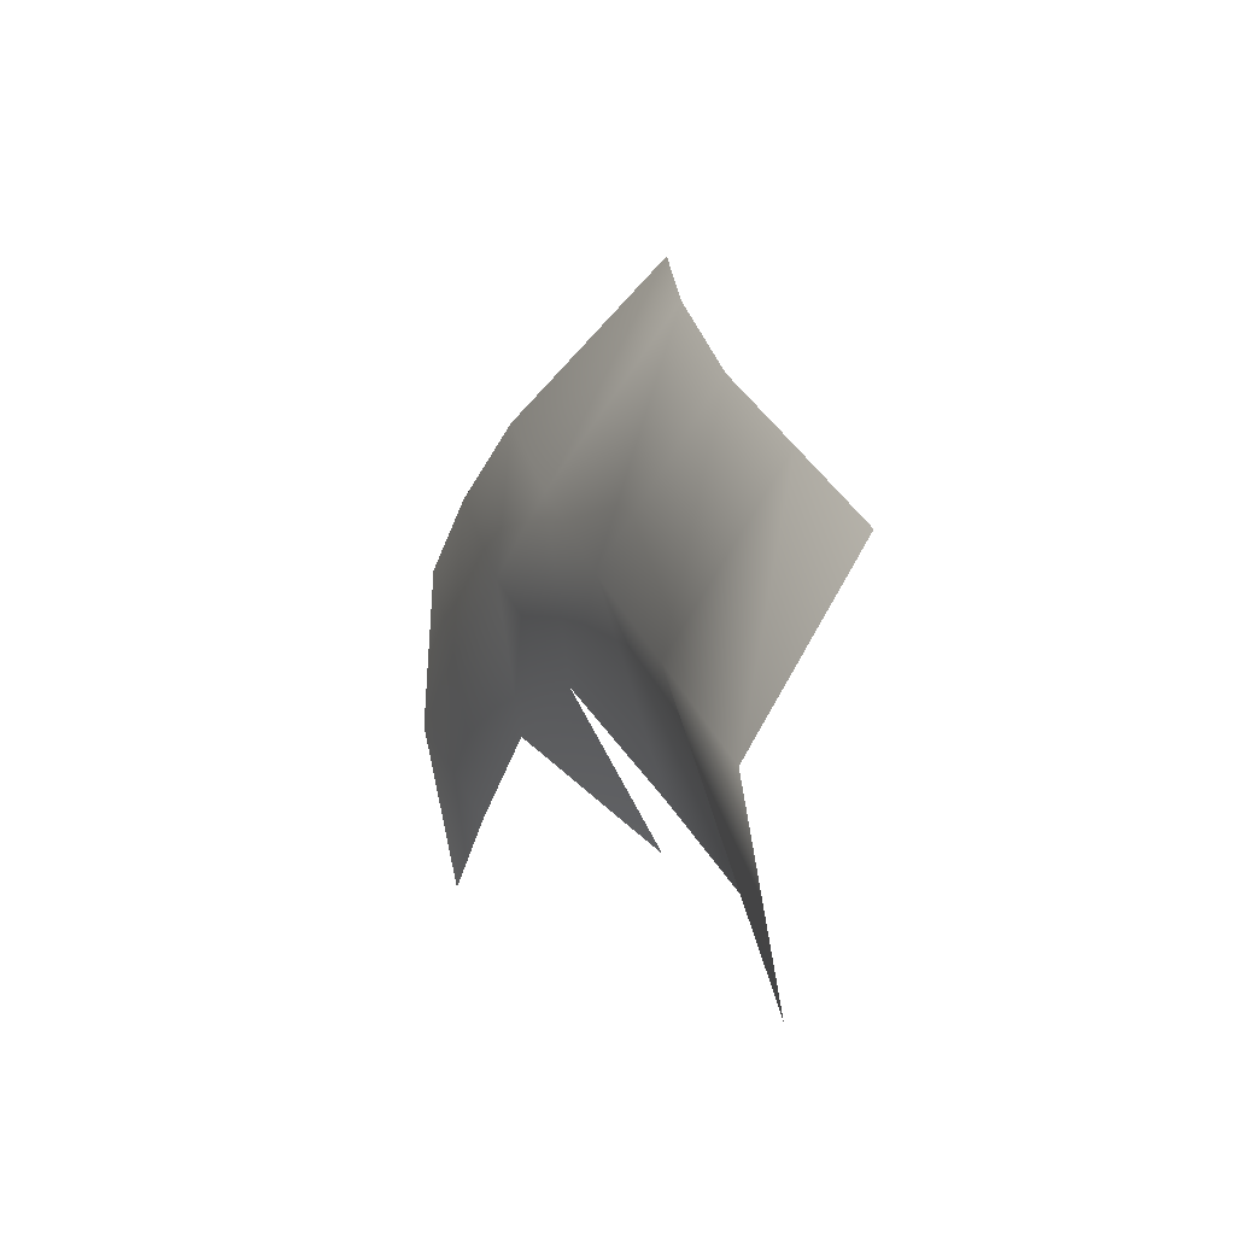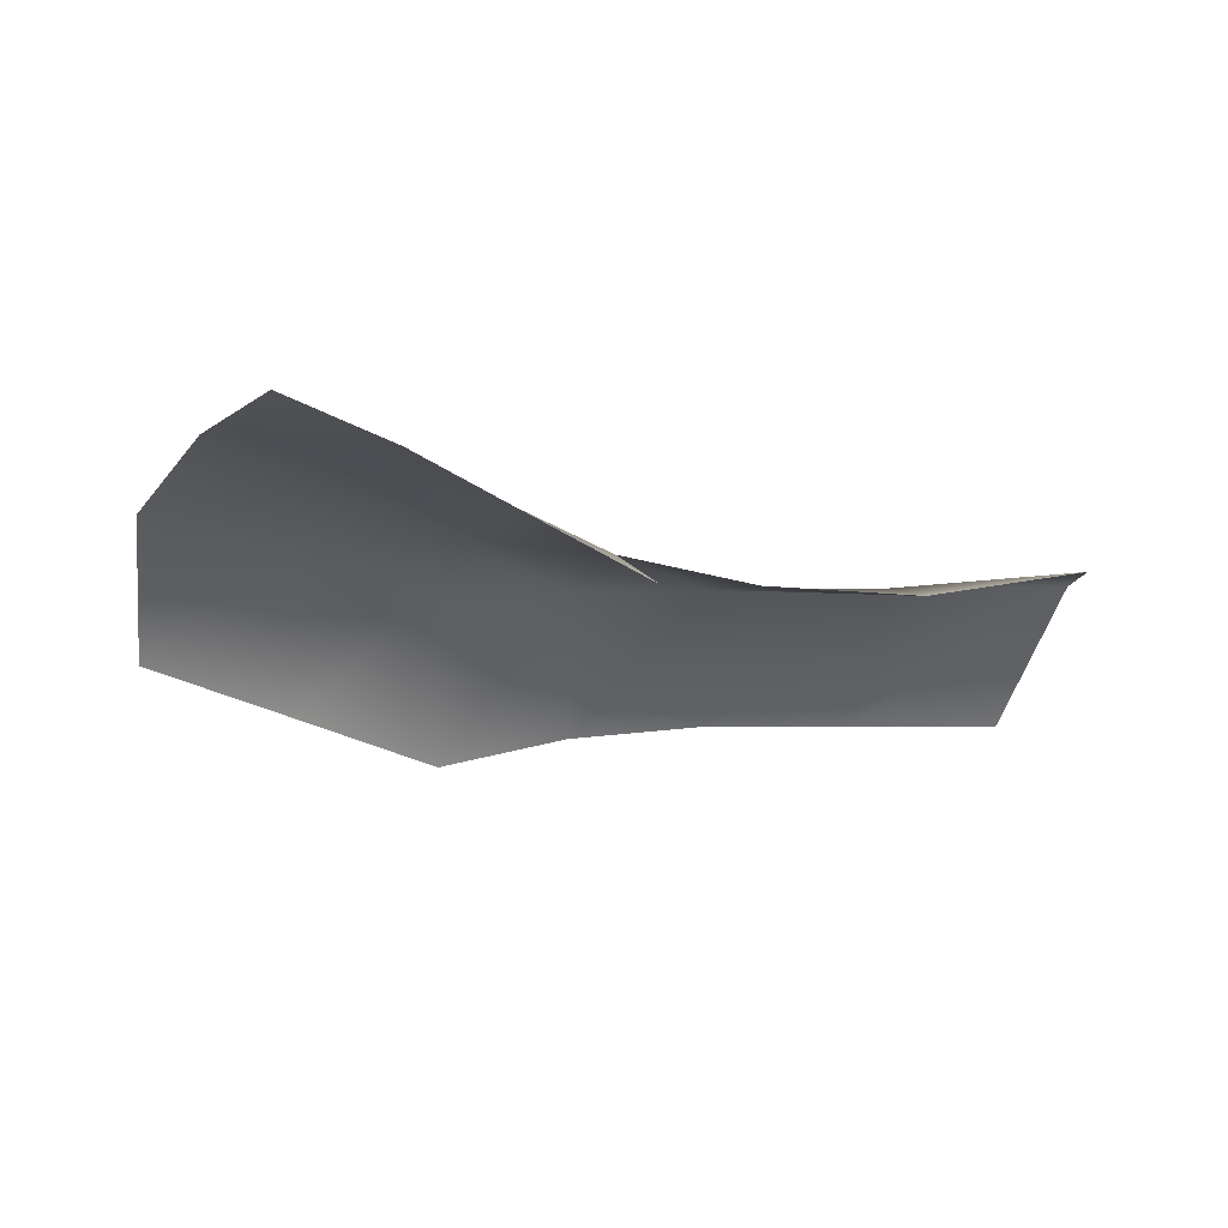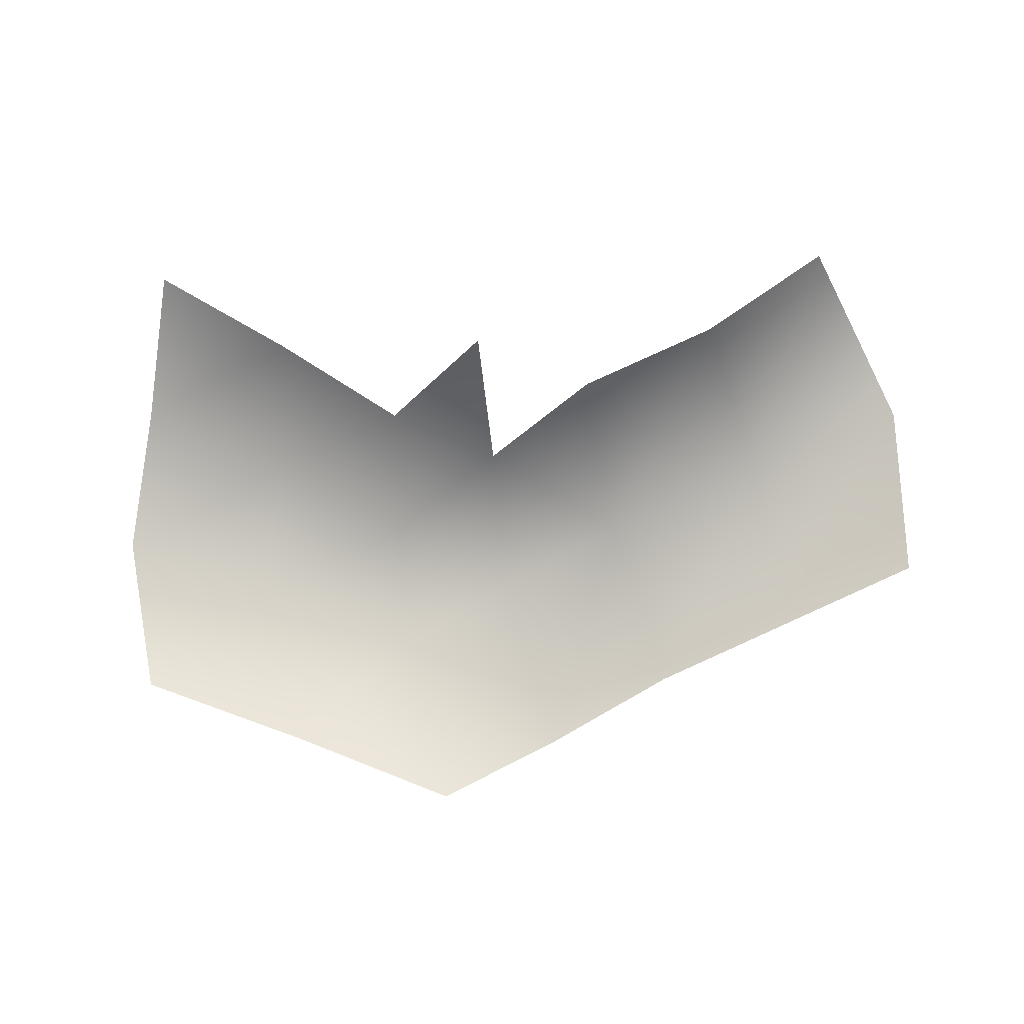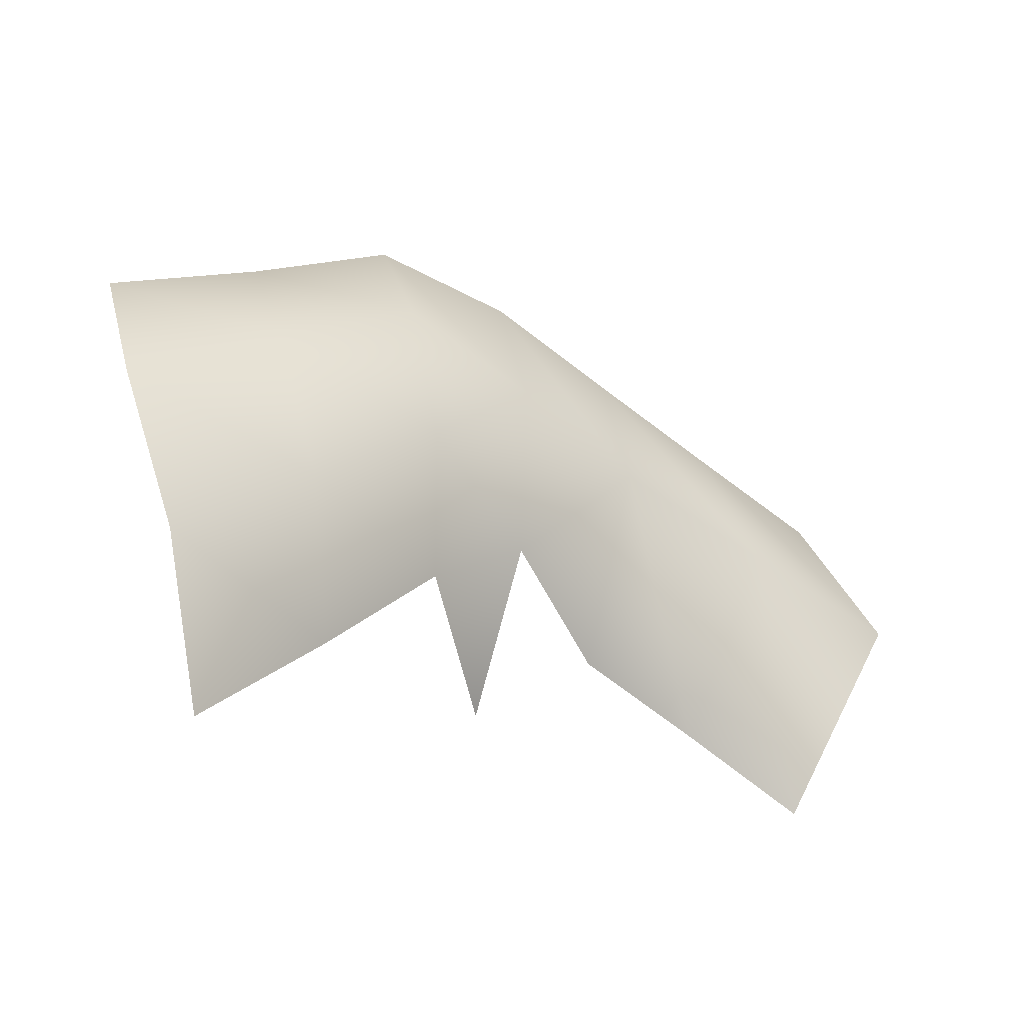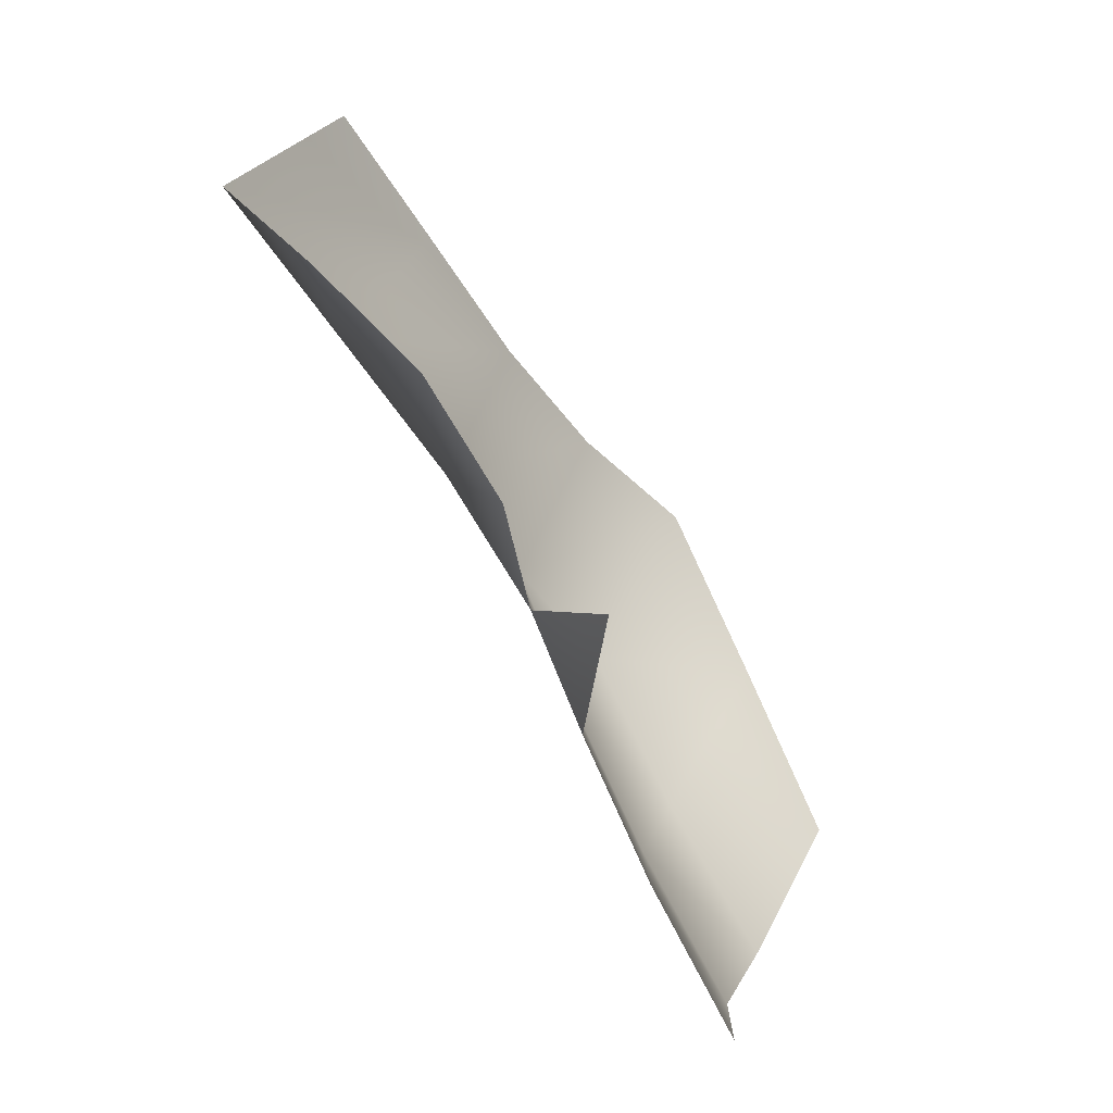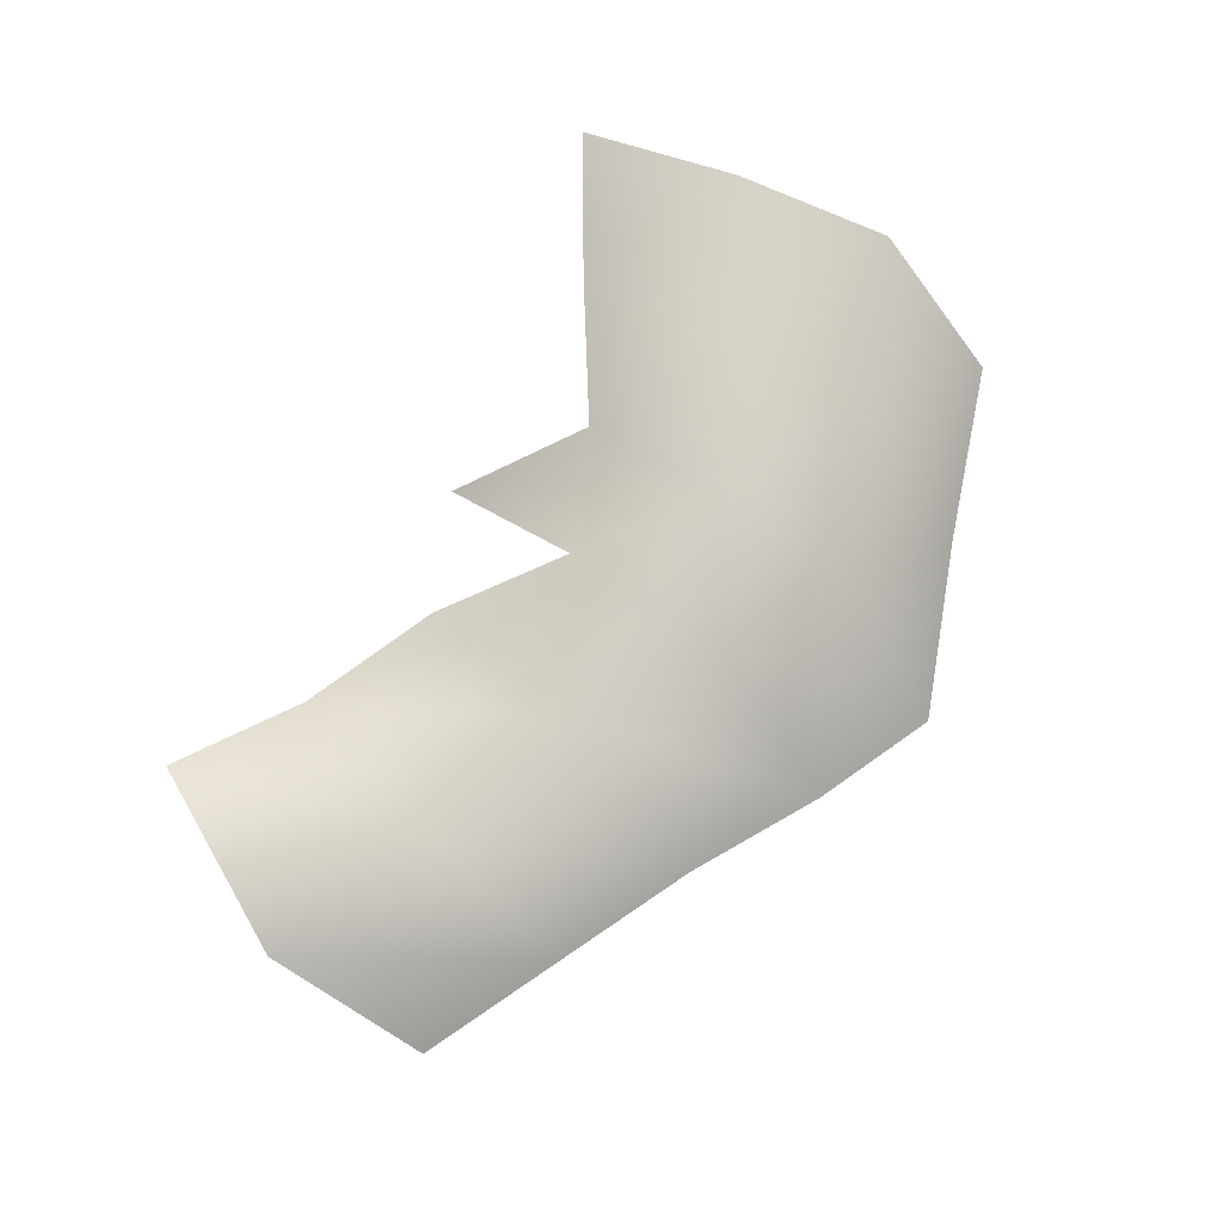
<metadata>
{"format":"obj","ext":"obj","renderer":"f3d","projection":"perspective","resolution":1024,"background":"white","views":[{"elev":6.4,"azim":-106.8,"up":"+Z"},{"elev":-19.2,"azim":165.3,"up":"+Y"},{"elev":-76.3,"azim":-173.2,"up":"+Y"},{"elev":-24.6,"azim":145.5,"up":"+Z"},{"elev":-72.7,"azim":-57.1,"up":"+Z"},{"elev":76.1,"azim":-53.4,"up":"+Y"}]}
</metadata>
<code>
g PS-Area04_17
v -6362 -837.2 4569
v -6135 -828.7 4666
v -6204 -1011 4936
v -6430 -998.7 4838
v -5980 -1061 5006
v -5907 -837.3 4756
v -5907 -837.3 4756
v -5653 -823.4 4625
v -5706 -1032 4862
v -5980 -1061 5006
v -5429 -999.8 4730
v -5399 -829.5 4486
v -6944 -837.2 4400
v -6653 -837.5 4485
v -6675 -1005 4752
v -6921 -1010 4666
v -6430 -998.7 4838
v -6362 -837.2 4569
v -6586 -967.4 4167
v -6345 -944.5 4247
v -6806 -946.5 4056
v -5961 -837.7 4284
v -5939 -805.4 4523
v -6147 -862 4383
v -6150 -1002 4130
v -6135 -828.7 4666
v -5907 -837.3 4756
v -6362 -837.2 4569
v -6345 -944.5 4247
v -5399 -829.5 4486
v -5653 -823.4 4625
v -5708 -790.9 4377
v -5474 -794.1 4229
v -5939 -805.4 4523
v -5907 -837.3 4756
v -5961 -837.7 4284
v -5760 -826.9 4121
v -5550 -831.5 3964
f 24 28 29
f 28 24 26
f 27 26 23
f 24 23 26
f 23 24 22
f 25 22 24
f 18 19 20
f 19 18 14
f 17 14 18
f 14 17 15
f 14 21 19
f 21 14 13
f 15 13 14
f 13 15 16
f 34 31 35
f 31 34 32
f 36 32 34
f 32 36 37
f 32 30 31
f 30 32 33
f 37 33 32
f 33 37 38
f 4 1 3
f 2 3 1
f 3 2 5
f 6 5 2
f 12 11 8
f 9 8 11
f 8 9 7
f 10 7 9

</code>
